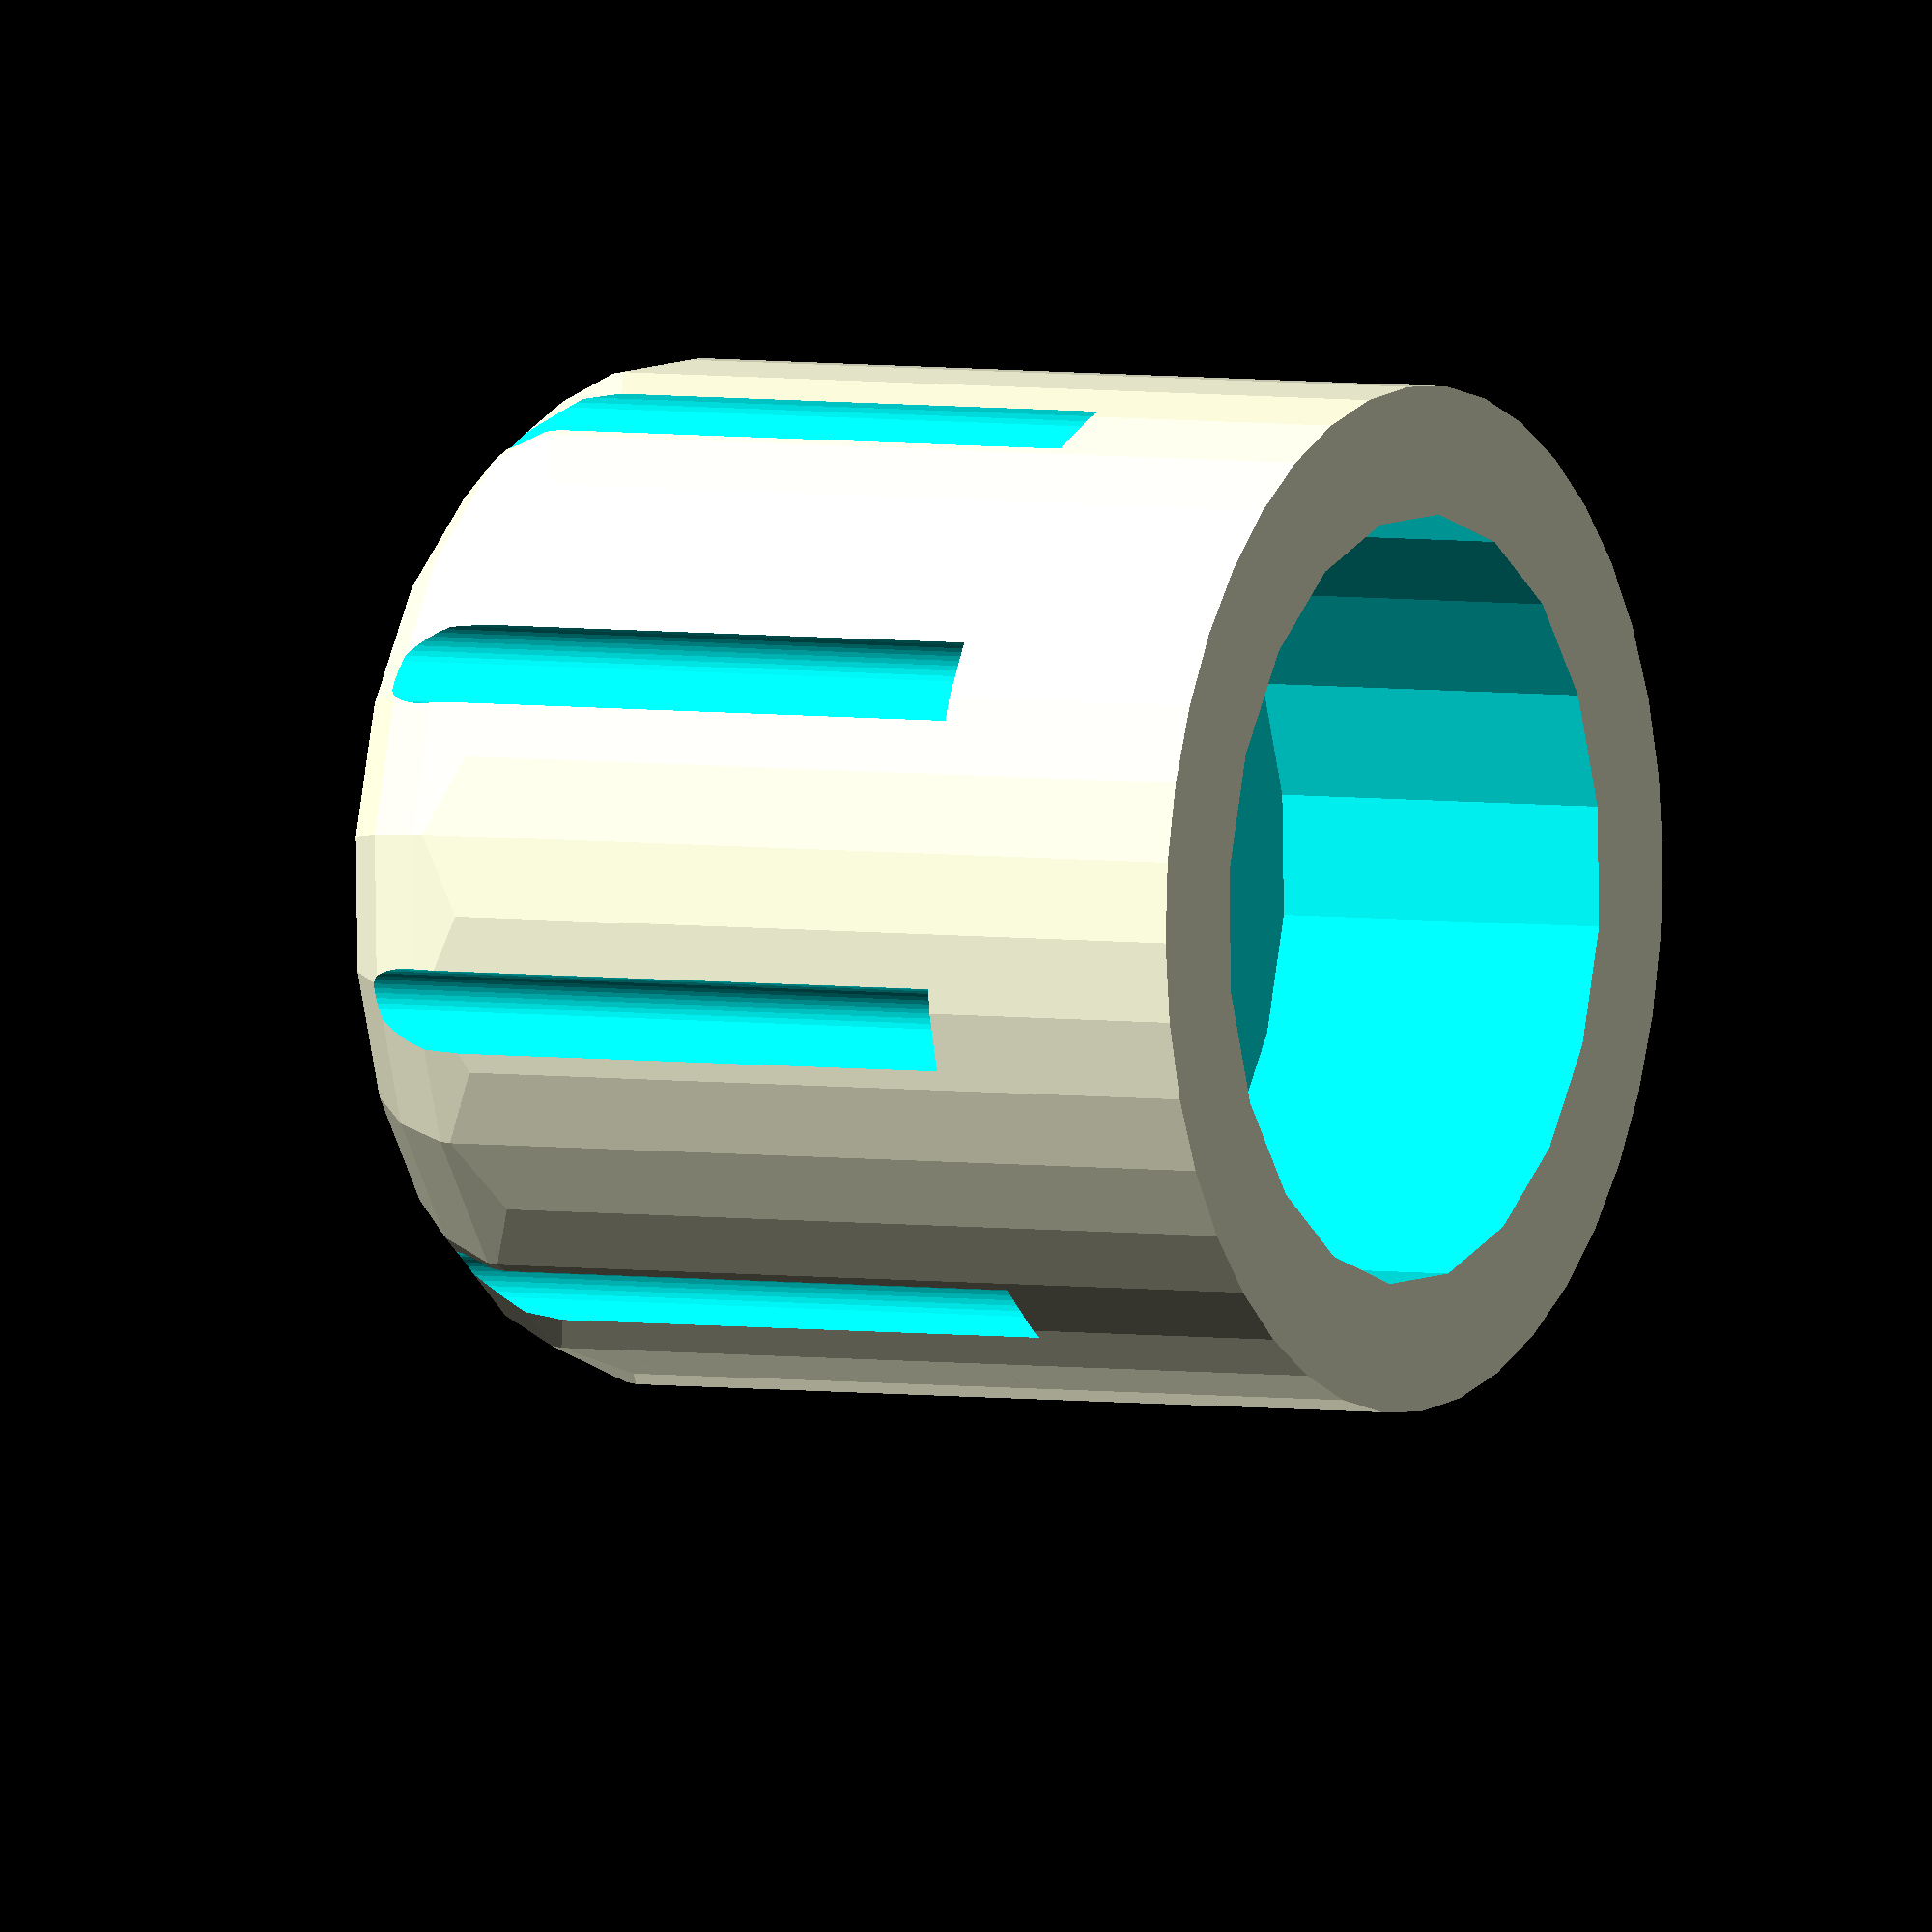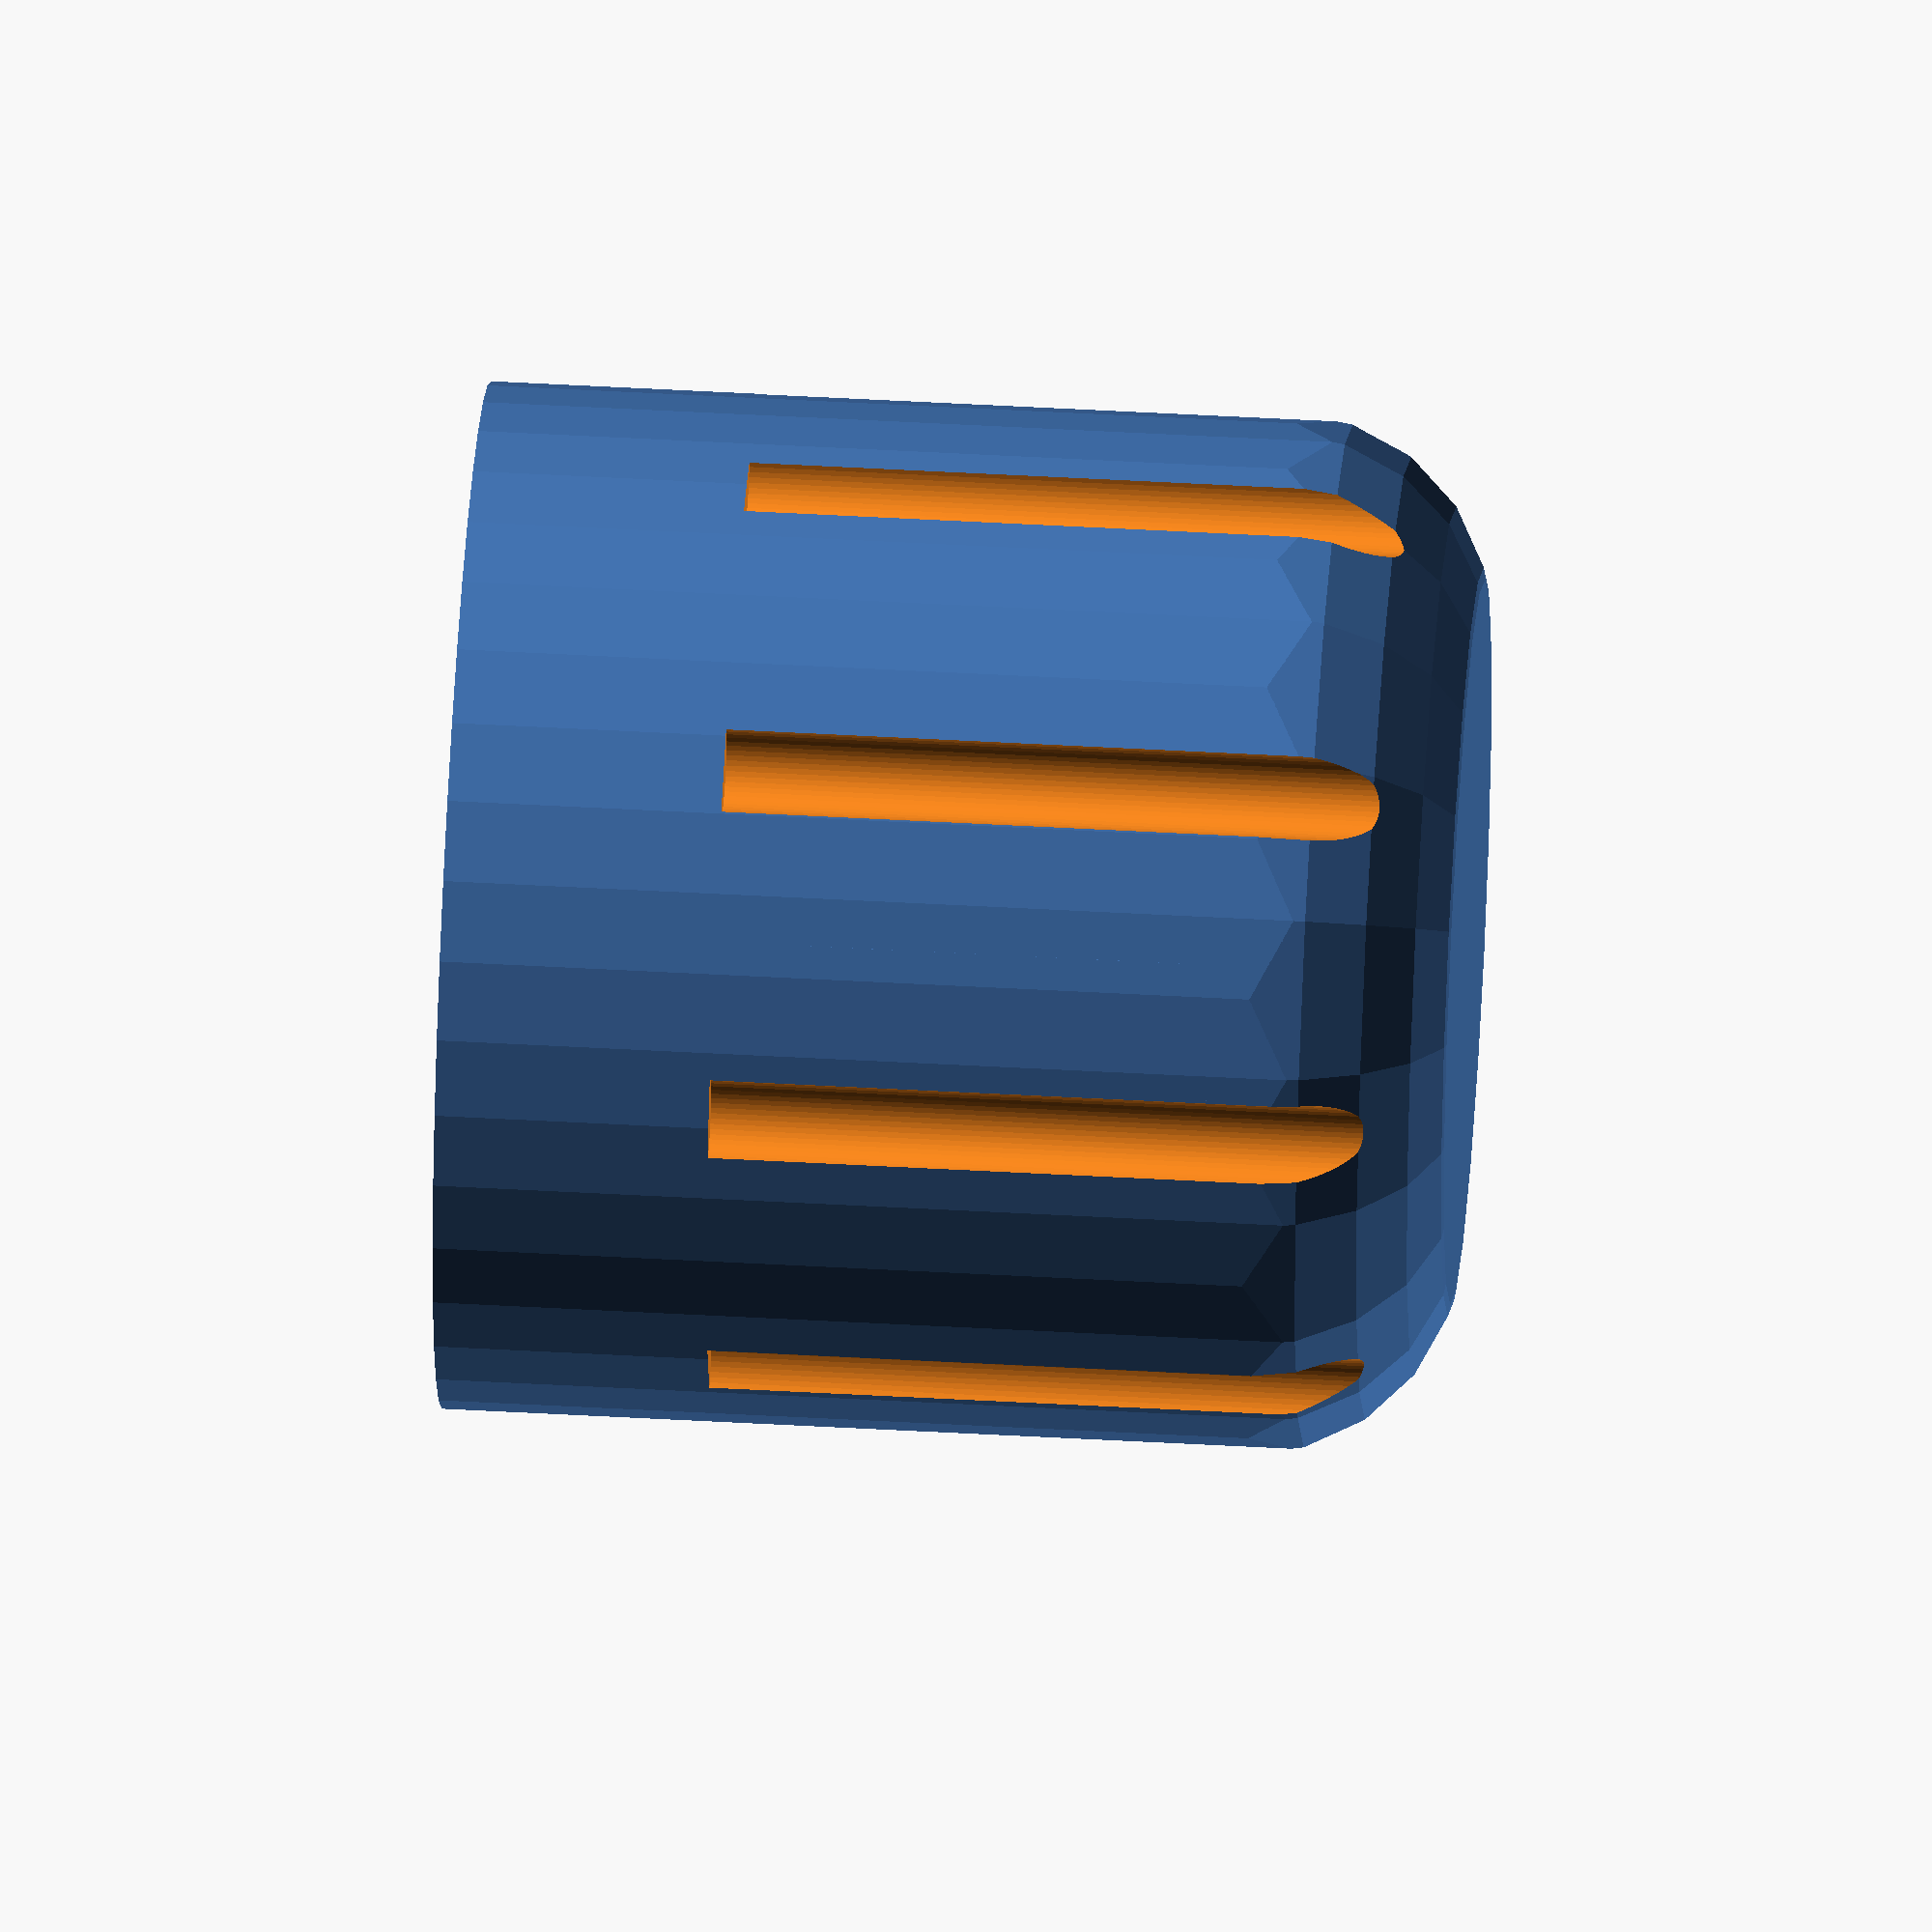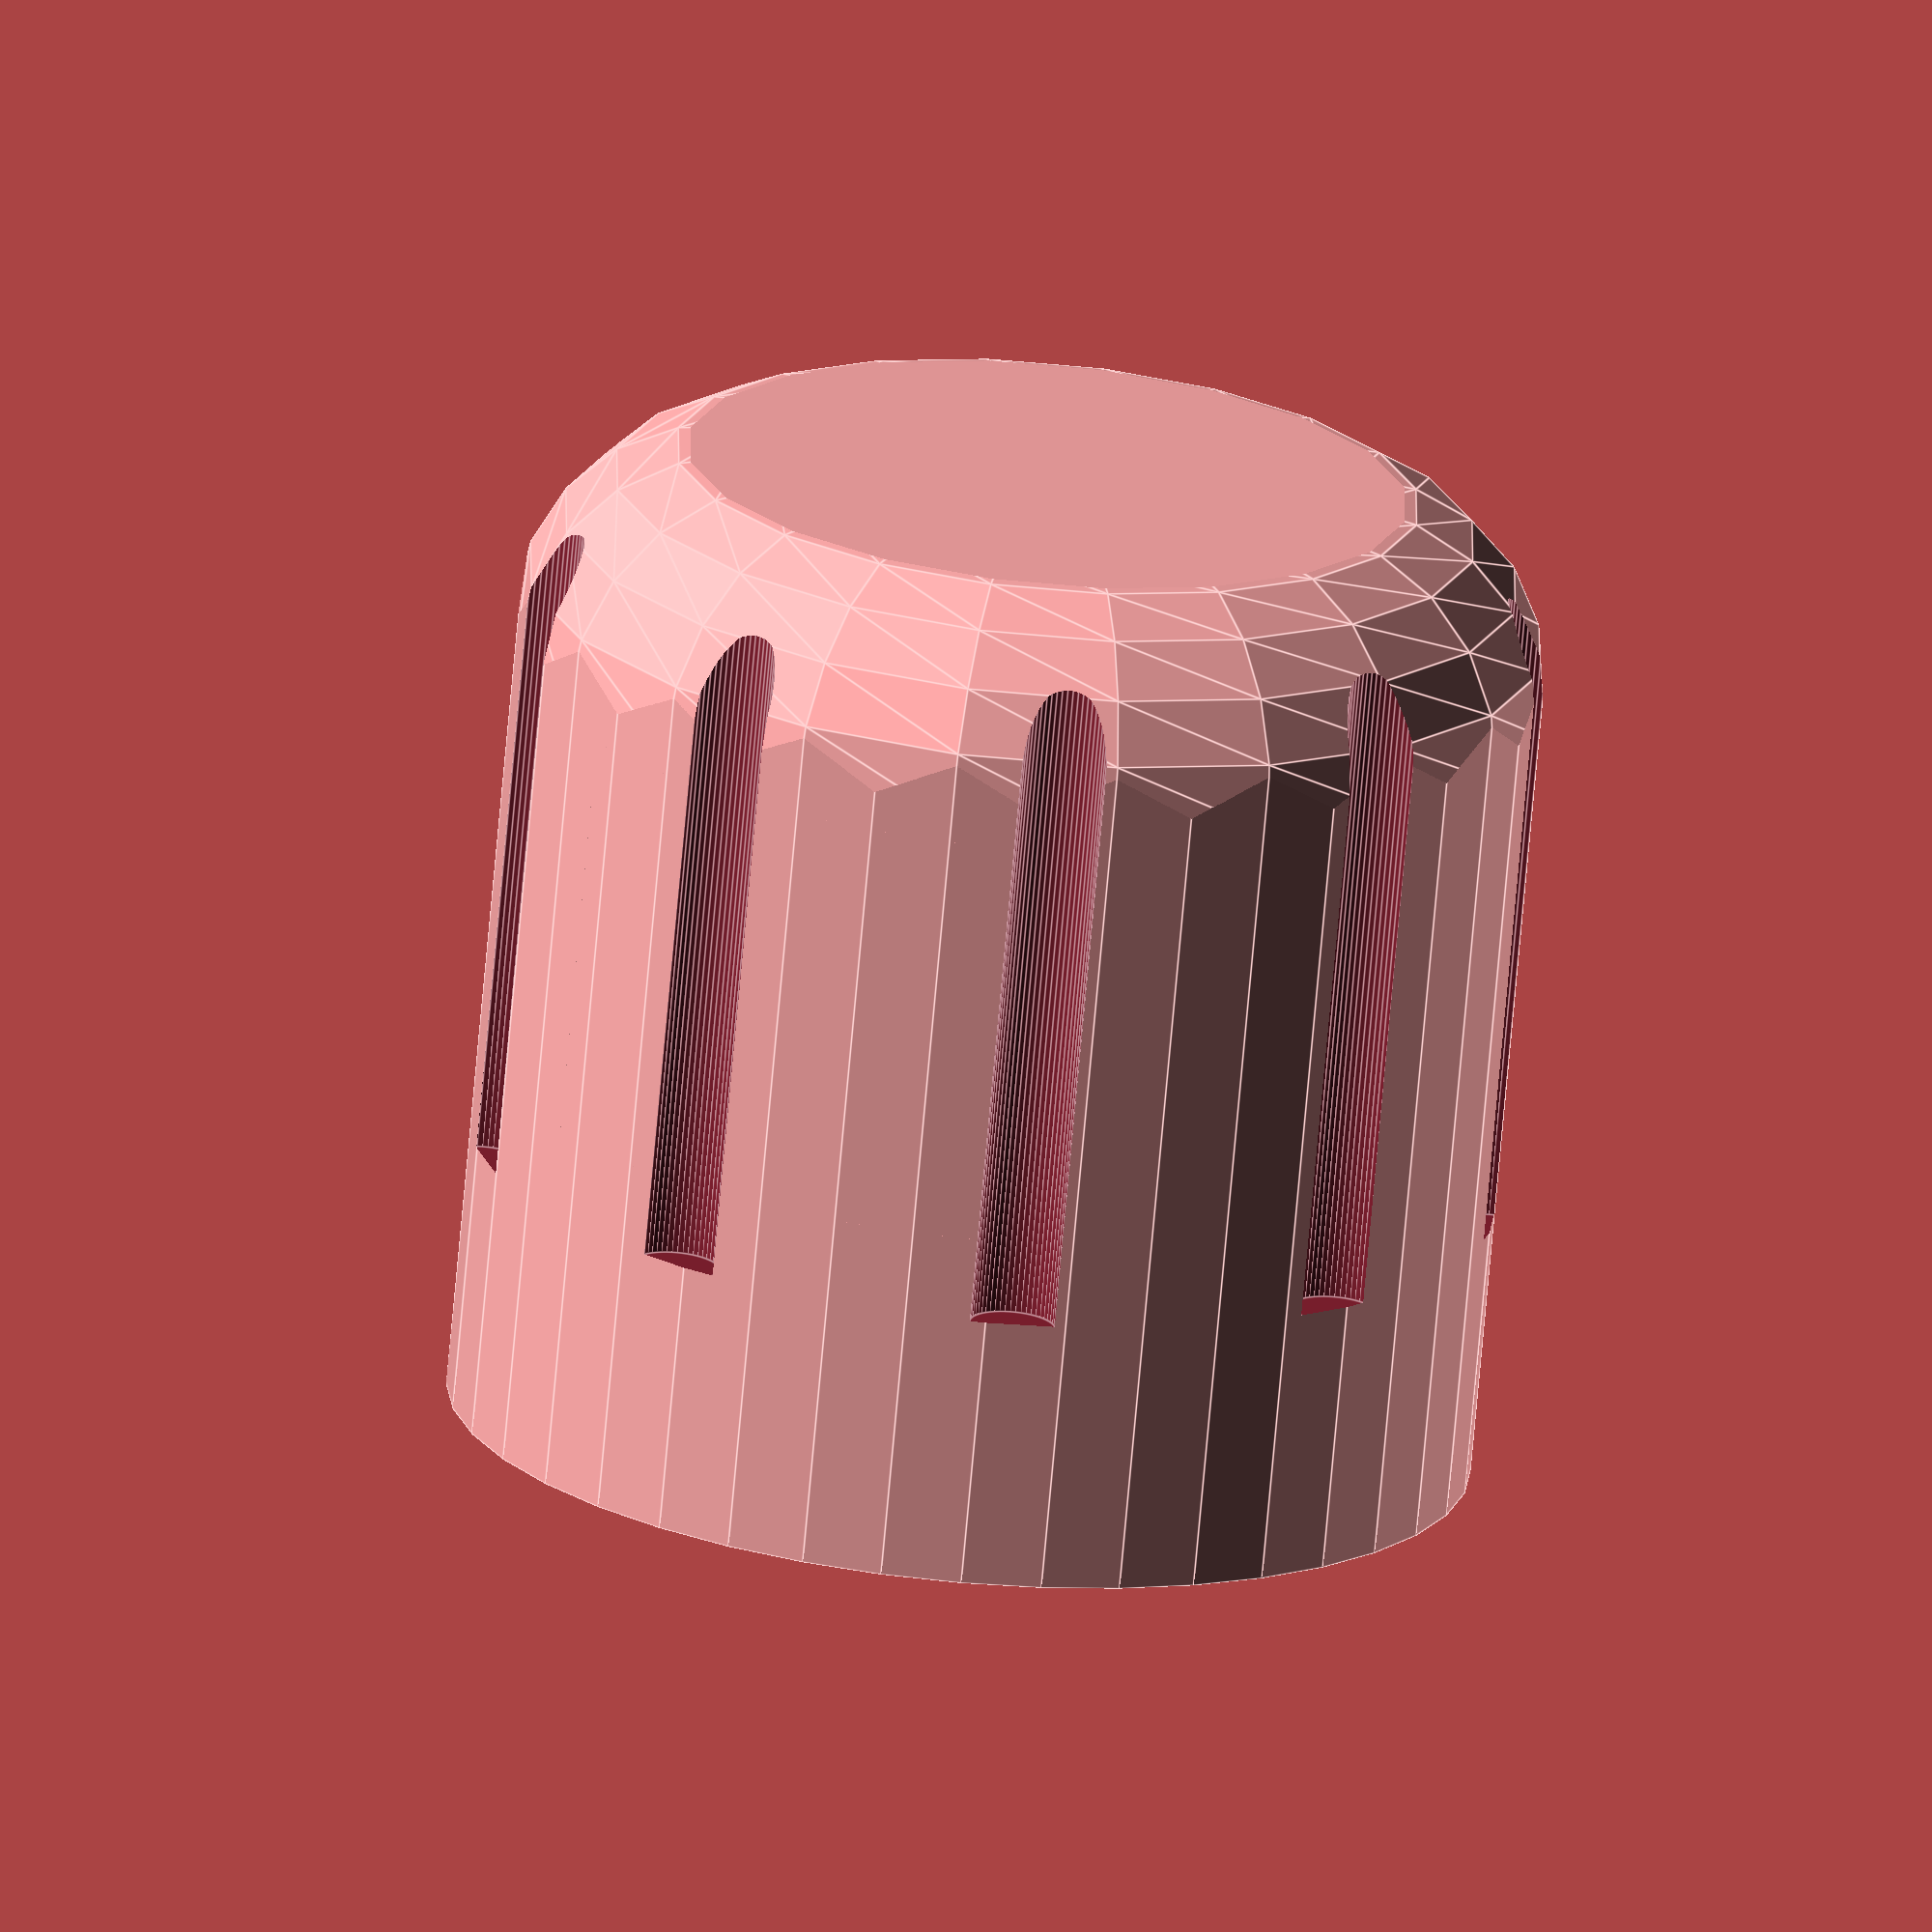
<openscad>
/*

Parametric Potentiometer Knob Generator
version 1.4
2013 Steve Cooley
http://sc-fa.com
http://beatseqr.com
http://hapticsynapses.com

parametric potentiometer knob generator by steve cooley is licensed under a Creative Commons Attribution-NonCommercial-ShareAlike 3.0 Unported License. Based on a work at sc-fa.com. Permissions beyond the scope of this license may be available at http://sc-fa.com/blog/contact.

view terms of the license here:
http://creativecommons.org/licenses/by-nc-sa/3.0/


version history
---------------
1.4 2013-07-16 added an additive OR subtractive pill shaped indicator type
1.3 2013-04-01 updated for more awesome Thingiverse Customizer
1.2 2013-01-09 updated for Thingiverse Customizer
1.1 2012-04-12 fixed the arrow indicator code to be more robust and easier to adjust parameters for.
1.0 2012-03-?? initial release.


*/

/* [Physical attributes] */

bottom_spaceH=4.2;
bottom_spaceD=9;
layerH=0;

// All values are in Millimeters!  How big the top of the knob is:
01_knob_diameter_top = 12; //[10:100]
knob_radius_top = 01_knob_diameter_top / 2;

// How big the bottom of the knob is:
02_knob_diameter_bottom = 12; // [10:100]
knob_radius_bottom = 02_knob_diameter_bottom / 2;

// how tall the knob is:
03_knob_height = 11.7; // [5:50]
knob_height = 03_knob_height / 1;

// how smooth or geometric the knob is:
04_knob_smoothness = 40; // [3:40]
knob_smoothness = 04_knob_smoothness / 1;

// (measure the potentiometer shaft with calipers and remember to add a bit for shrinkage.)
05_shaft_diameter = 6.1; // this could be a slider if precision were available
shaft_radius = 05_shaft_diameter / 2;

// how much of the shaft the knob should allow space inside for:
06_shaft_height = 9; // [1:40]
shaft_height = 06_shaft_height / 1;

// higher is smoother
07_shaft_smoothness = 20; // [3:20]
shaft_smoothness = 07_shaft_smoothness / 1;

// some potentiometers have a flat surface on the shaft to allow for the use of a set screw.
08_shaft_hole_is_flatted = "true"; // [true,false]

// ignore if no flat is needed.
09_shaft_hole_flat_size = 5; // this could be a slider if precision were available
flat_size = 09_shaft_hole_flat_size / 1;

/* [Set screw] */

// some potentiometers need to have their knobs affixed with a set screw.
10_set_screw = "false"; //[true,false]

// in MM:
11_set_screw_diameter = 3; // [0:8]
set_screw_radius = 11_set_screw_diameter / 2;

// how deep into the knob, from the side:
12_set_screw_depth = 9; // [0:20]
set_screw_depth = 12_set_screw_depth / 1;

// from the top:
13_set_screw_height = 4; // [0:20]
set_screw_height = 13_set_screw_height / 1;

// higher is smoother:
14_quality_of_set_screw = 20; // [0:20]
quality_of_set_screw = 14_quality_of_set_screw / 1;

/* [Decorations] */

// thanks to http://www.iheartrobotics.com/ for the articles!
15_top_edge_smoothing = "true"; // [true,false]

// how big of a smoothing radius to apply
16_top_edge_smoothing_radius = 2.5; // [1:10]
smoothing_radius = 16_top_edge_smoothing_radius / 1;

// Number of facets for the rounding cylinder
17_top_edge_smoothing_smoothness = 20.0; // [1:40]
smooth = 17_top_edge_smoothing_smoothness / 1;

ct = -0.1 / 1; 							// circle translate? not sure.
circle_radius = knob_radius_top / 1;  	// just match the top edge radius
circle_height = 1 / 1; 					// actually.. I don't know what this does.
pad = 0.2 / 1;							// Padding to maintain manifold



/* [External indicator] */

// this is a corner edge of a cube sticking out of the cylinder at the bottom, you can use it instead of the arrow shaped cutout in the top if you like. Or both.
18_pointy_external_indicator = "false"; // [true,false]


// how tall should the indicator be, from the bottom:
19_pointy_external_indicator_height = 3; // [1:50]
pointy_external_indicator_height = 19_pointy_external_indicator_height / 1;

// how far out the indicator should poke out:
20_pointy_external_indicator_pokey_outey_ness = 1.0;
pointy_external_indicator_pokey_outey_ness = 20_pointy_external_indicator_pokey_outey_ness * 1;

pokey_outey_value = pointy_external_indicator_pokey_outey_ness - 1 - pad;
pokey_outey = [pokey_outey_value, pokey_outey_value,0];

// there's an arrow shaped hole you can have. There aren't a lot of controls for this.
// please feel free to improve on this script here.

/* [Pill-shaped indicator] */

// there's an arrow shape you can have in the top of the knob.
00_pill_indicator = "false"; // [true,false]

// add or subtract the pill shape?
00_pill_add_or_subtract = "add"; // [add,subtract]

// relative scale of the pill shape:
00_pill_scale = 1.0;

// height of the pill shape:
00_pill_height = 12.0;

// relative scale of length of the pill shape:
00_pill_length = 2.5;

// where to put the arrow, x:
00_pill_location_x = 0.0;

// where to put the arrow, y:
00_pill_location_y = 5.0;

// where to put the arrow, z:
00_pill_location_z = 0.0;

pill_translate = [00_pill_location_x,00_pill_location_y,00_pill_location_z];


/* [Internal Arrow indicator] */

// there's an arrow shape you can have in the top of the knob.
21_top_of_knob_arrow_indicator = "false"; // [true,false]

// scale the arrow head:
22_arrow_head_scale = 0.6;
arrow_scale_head = 22_arrow_head_scale / 1;

// scale the arrow shaft:
23_arrow_shaft_scale = 0;
arrow_scale_shaft = 23_arrow_shaft_scale / 1;

// how big the overall arrow indicator should be:
24_arrow_indicator_scale = 1.3;
arrow_indicator_scale = 24_arrow_indicator_scale / 1;

// where to put the arrow, x:
25_arrow_location_x = 0.0;

// where to put the arrow, y:
26_arrow_location_y = 1.50;

// where to put the arrow, z:
27_arrow_location_z = 12.3;

arrow_indicator_translate = [25_arrow_location_x,26_arrow_location_y,27_arrow_location_z];



/* [Sphere Indentations] */

// for spherical indentations, set the quantity, quality, size, and adjust the placement
28_indentations_sphere = "false"; // [true,false]

29_sphere_number_of_indentations = 12; // [1:50]
sphere_number_of_indentations = 29_sphere_number_of_indentations / 1;

30_sphere_quality_of_indentations = 40; // [1:100]
sphere_quality_of_indentations = 30_sphere_quality_of_indentations / 1;

31_size_of_sphere_indentations = 4; // [1:20]
size_of_sphere_indentations = 31_size_of_sphere_indentations / 1;

// the first number in this set moves the spheres in or out. smaller is closer to the middle
32_sphere_indentation_location_x = 12.0;

// the second number in this set moves the spheres left or right
33_sphere_indentation_location_y = 00.0;

// the third number in this set moves the speheres up or down
34_sphere_indentation_location_z = 15.0;

translation_of_sphere_indentations = [32_sphere_indentation_location_x,33_sphere_indentation_location_y,34_sphere_indentation_location_z];

// in case you are using an odd number of indentations, you way want to adjust the starting angle so that they align to the front or set screw locations.
35_sphere_indentation_starting_rotation = 30; // [-90:90]
sphere_starting_rotation = 35_sphere_indentation_starting_rotation / 1 + 90;

/* [Cylinder Indentations] */

// for cylinder indentations, set quantity, quality, radius, height, and placement
36_indentations_cylinder = "true"; // [true,false]

37_number_of_cylinder_indentations = 9; // [1:40]
cylinder_number_of_indentations = 37_number_of_cylinder_indentations / 1;

// higher is smoother:
38_smoothness_of_cylinder_indentations = 50; // [3:100]
cylinder_quality_of_indentations = 38_smoothness_of_cylinder_indentations / 1;

39_diameter_of_top_of_the_cylinder = 1; // [1:20]
radius_of_cylinder_indentations_top = 39_diameter_of_top_of_the_cylinder / 2;

40_diameter_of_bottom_of_the_cylinder = 1;  // [1:20]
radius_of_cylinder_indentations_bottom = 40_diameter_of_bottom_of_the_cylinder / 2;

41_height_of_cylinder_indentations = 15.0; // [0:40]
height_of_cylinder_indentations = 41_height_of_cylinder_indentations / 1;

// this moves the cylinders in or out from the center
42_position_of_cylinder_x = -0.0; //[-20:20]

// this moves the cylinders left or right
43_position_of_cylinder_y = 0.0; //[-20:20]

// this moves the cylinders up or down
44_position_of_cylinder_z = -1.0; //[-20:20]

translation_of_cylinder_indentations = [42_position_of_cylinder_x,43_position_of_cylinder_y,44_position_of_cylinder_z];

45_cylinder_starting_rotation = 0; // [-90:90]
cylinder_starting_rotation = 45_cylinder_starting_rotation / 1 - 90;


// these are some setup variables... you probably won't need to mess with them.
negative_knob_radius = knob_radius_bottom*-1;


// this is the main module. It calls the submodules.
make_the_knob();

module make_the_knob()
{
difference()
{
	union()
	{
	difference()
		{
		difference()
			{
		
			difference() 
				{
				difference() 
					{
					
					union()
						{
						
						difference()
							{
							// main cylinder
							cylinder(r1=knob_radius_bottom,r2=knob_radius_top,h=knob_height, $fn=knob_smoothness);
							
							smoothing();				
		
							}
				
						external_direction_indicator();	
						}
					
					}
					
				set_screw_hole();
				}
			
			if(00_pill_add_or_subtract == "subtract")
				{
				pill();
				}
			arrow_indicator();
			indentations();
			}
		
	}
	if(00_pill_add_or_subtract == "add")
							{
							pill();
							}
	
	}
shaft_hole();
bottom_space();    
}

}
module smoothing() {

// smoothing the top
				if(15_top_edge_smoothing == "true")
					{		
						translate([0,0,knob_height])
						rotate([180,0,0])
						difference() {
							rotate_extrude(convexity=10,  $fn = smooth)
							translate([circle_radius-ct-smoothing_radius+pad,ct-pad,0])
							square(smoothing_radius+pad,smoothing_radius+pad);
	
							rotate_extrude(convexity=10,  $fn = smooth)
							translate([circle_radius-ct-smoothing_radius,ct+smoothing_radius,0])
							circle(r=smoothing_radius,$fn=smooth);
							}	
					}
}

module external_direction_indicator() {

				if(18_pointy_external_indicator == "true")
						{
						
						
						// outer pointy indicator
						rotate([0,0,45])
						translate(pokey_outey)
						// cube size of 8 minimum to point out
						cube(size=[knob_radius_bottom,knob_radius_bottom,pointy_external_indicator_height],center=false);
						}

}

module shaft_hole() {
				// shaft hole
				difference()
					{
					
					// round shaft hole
					translate([ 0, 0, bottom_spaceH+layerH]) 
					cylinder(r=shaft_radius,h=shaft_height-bottom_spaceH, $fn=shaft_smoothness);
					
					if(08_shaft_hole_is_flatted  == "true")
						{
						// D shaft shape for shaft cutout
						rotate( [0,0,90]) 
						translate([-shaft_radius,-shaft_radius+flat_size,bottom_spaceH]) 
						cube(size=[shaft_radius*2,shaft_radius*2,shaft_height-bottom_spaceH-layerH],center=false);
                        //cube(size=[flat_size,10,13],center=false);
						}
					}
}
module bottom_space() {
    translate([ 0, 0, -1]) 
	cylinder(d=bottom_spaceD,h=bottom_spaceH+1, $fn=shaft_smoothness);				
}

module set_screw_hole() {

			if(10_set_screw == "true")
				{
				// set screw hole
				rotate ([90,0,0])
				translate([ 0, set_screw_height, 1 ])
				cylinder(r=set_screw_radius,h=set_screw_depth, $fn=quality_of_set_screw);
				}
}

module arrow_indicator() {
		if(21_top_of_knob_arrow_indicator == "true")
			{
			translate(arrow_indicator_translate)
			// begin arrow top cutout
			// translate([(knob_radius/2),knob_height,knob_height])
			rotate([90,0,45])
			scale([arrow_indicator_scale*.3,arrow_indicator_scale*.3,arrow_indicator_scale*.3])
			union()
				{			  
				rotate([90,45,0])
				scale([arrow_scale_head,arrow_scale_head,1])
				cylinder(r=8, h=10, $fn=3, center=true);
				rotate([90,45,0])
				translate([-10,0,0])
				scale([arrow_scale_shaft,arrow_scale_shaft,1])
				cube(size=[15,10,10],center=true);
				}
			}
}

module indentations() {

if(28_indentations_sphere == "true")
			{
			for (z = [0:sphere_number_of_indentations]) 
				{
				rotate([0,0,sphere_starting_rotation+((360/sphere_number_of_indentations)*z)])
				translate(translation_of_sphere_indentations)
				sphere(size_of_sphere_indentations, $fn=sphere_quality_of_indentations); 
				}
			}
if(36_indentations_cylinder == "true")
			{
			for (z = [0:cylinder_number_of_indentations]) 
				{
				rotate([0,0,cylinder_starting_rotation+((360/cylinder_number_of_indentations)*z)])
				
				translate([negative_knob_radius,0,knob_height])
				translate(translation_of_cylinder_indentations)
				cylinder(r1=radius_of_cylinder_indentations_bottom, r2=radius_of_cylinder_indentations_top, h=height_of_cylinder_indentations, center=true, $fn=cylinder_quality_of_indentations); 
				}
			}
		}

module pill()
{

if(00_pill_indicator == "true")
	{

	translate(pill_translate)

	rotate([0,0,90])
		{
		union()
			{
			cylinder(00_pill_height,00_pill_scale,00_pill_scale, $fn=40);
			translate([0,-00_pill_scale,0])
				{
					cube([(00_pill_scale*2)*00_pill_length,00_pill_scale*2,00_pill_height]);
				}
			translate([(00_pill_scale*2)*00_pill_length,0,0])
				{
					cylinder(00_pill_height,00_pill_scale,00_pill_scale, $fn=40);
				}
			}
		}
	}
}
</openscad>
<views>
elev=356.1 azim=262.5 roll=118.9 proj=o view=wireframe
elev=314.9 azim=10.6 roll=273.8 proj=o view=solid
elev=252.3 azim=116.7 roll=185.1 proj=o view=edges
</views>
